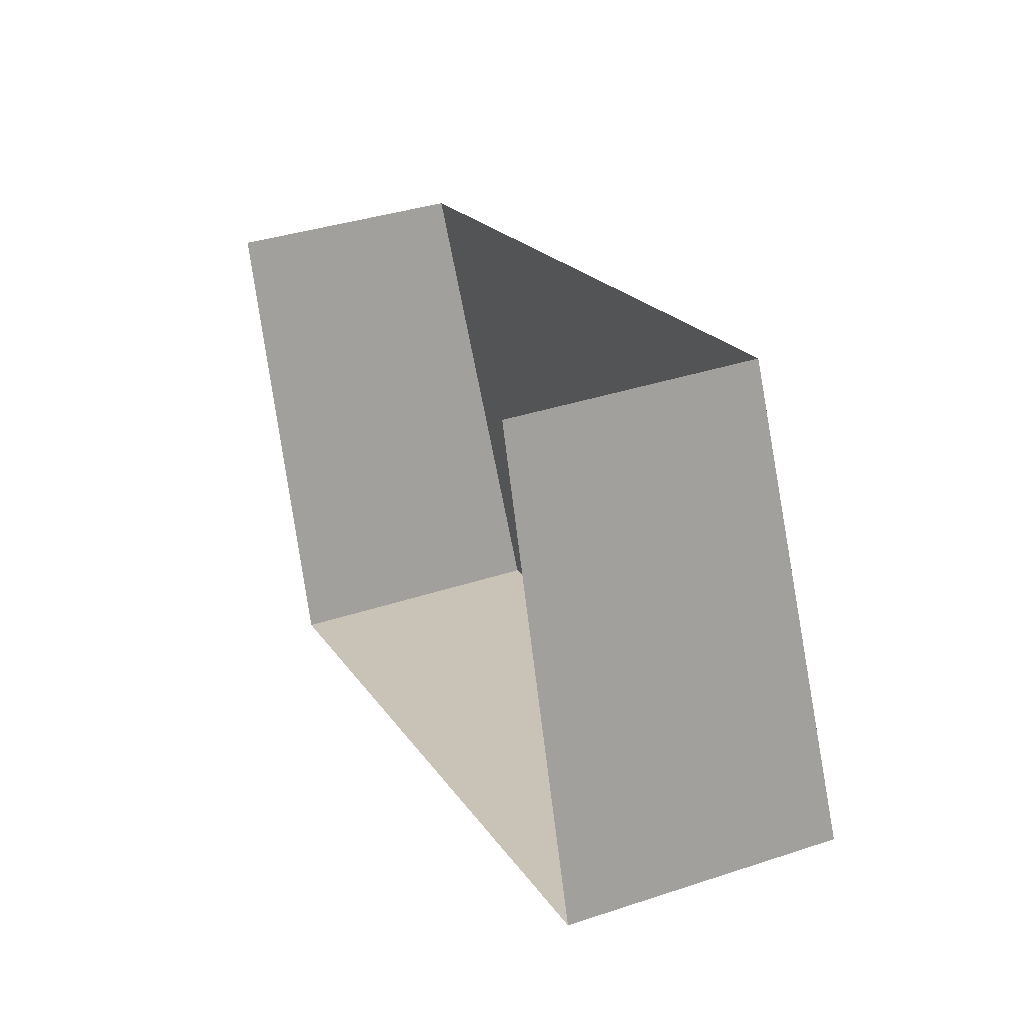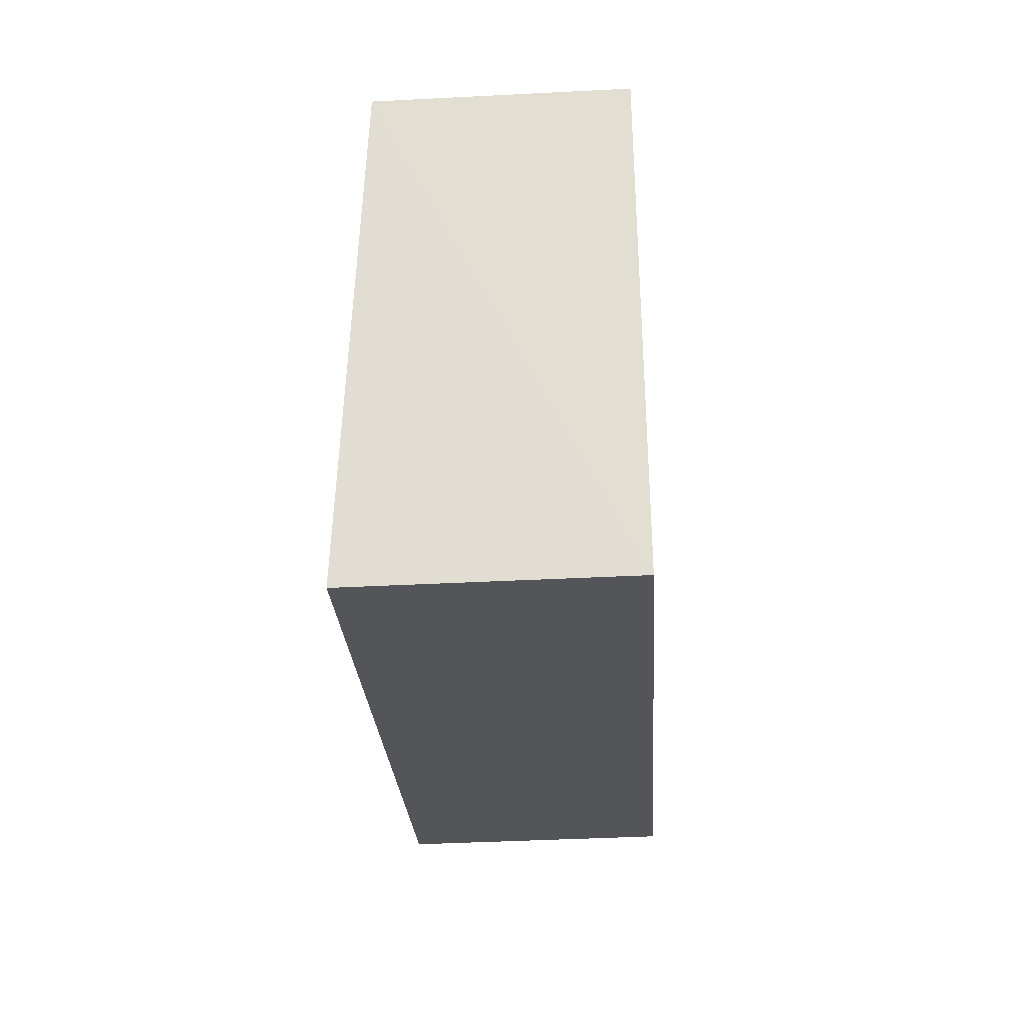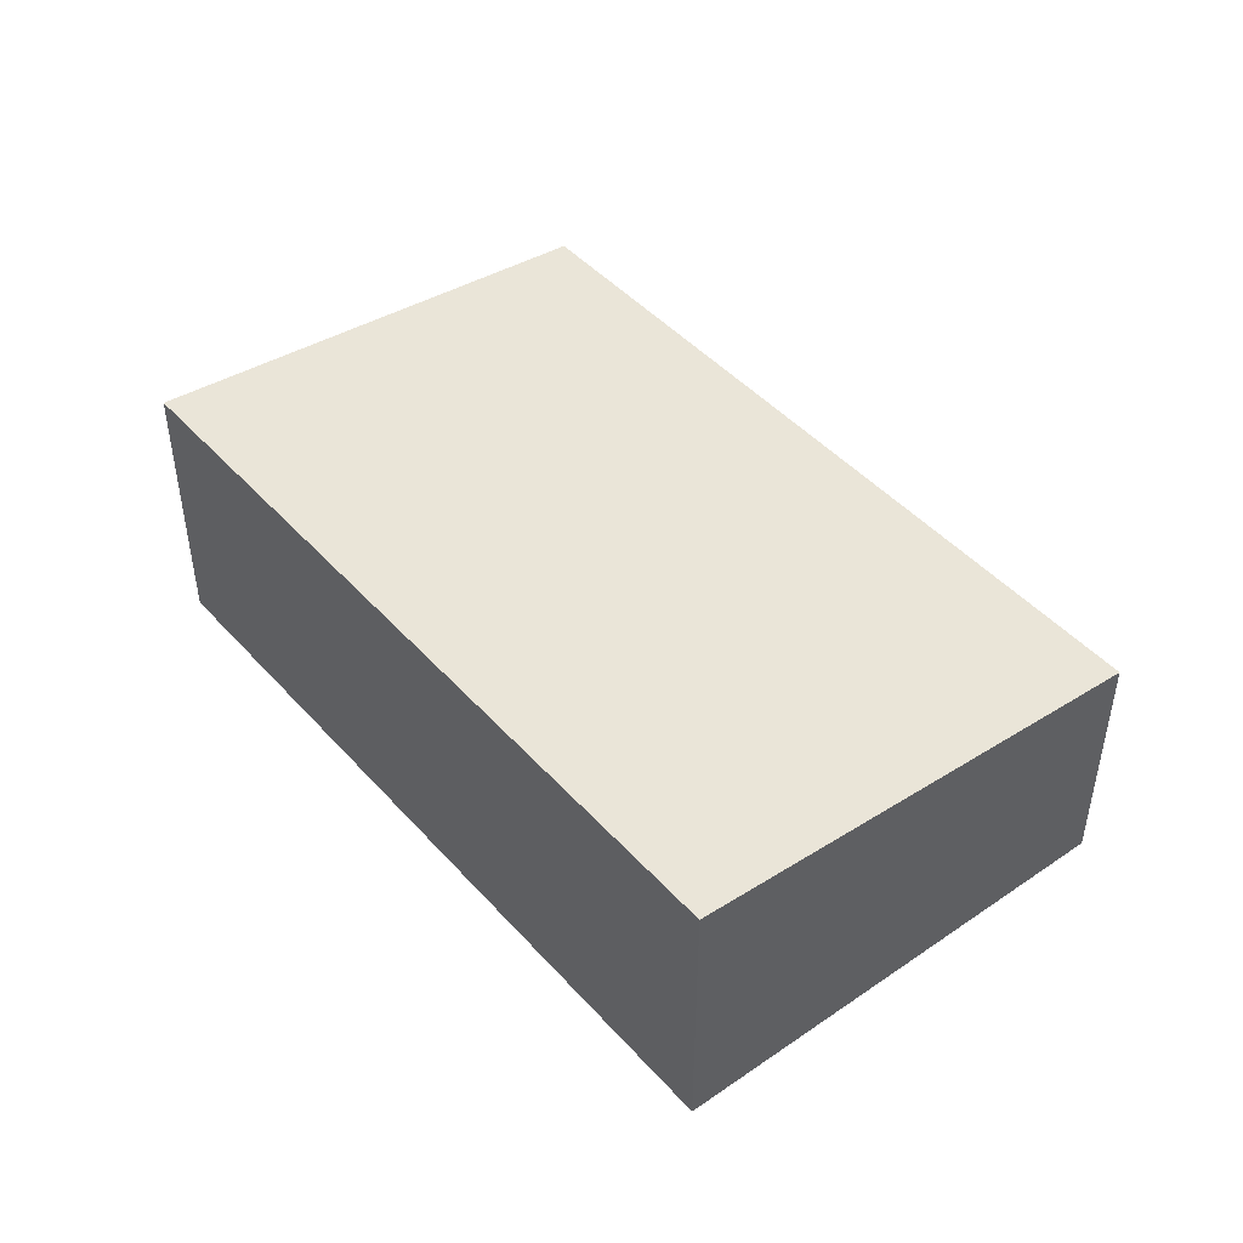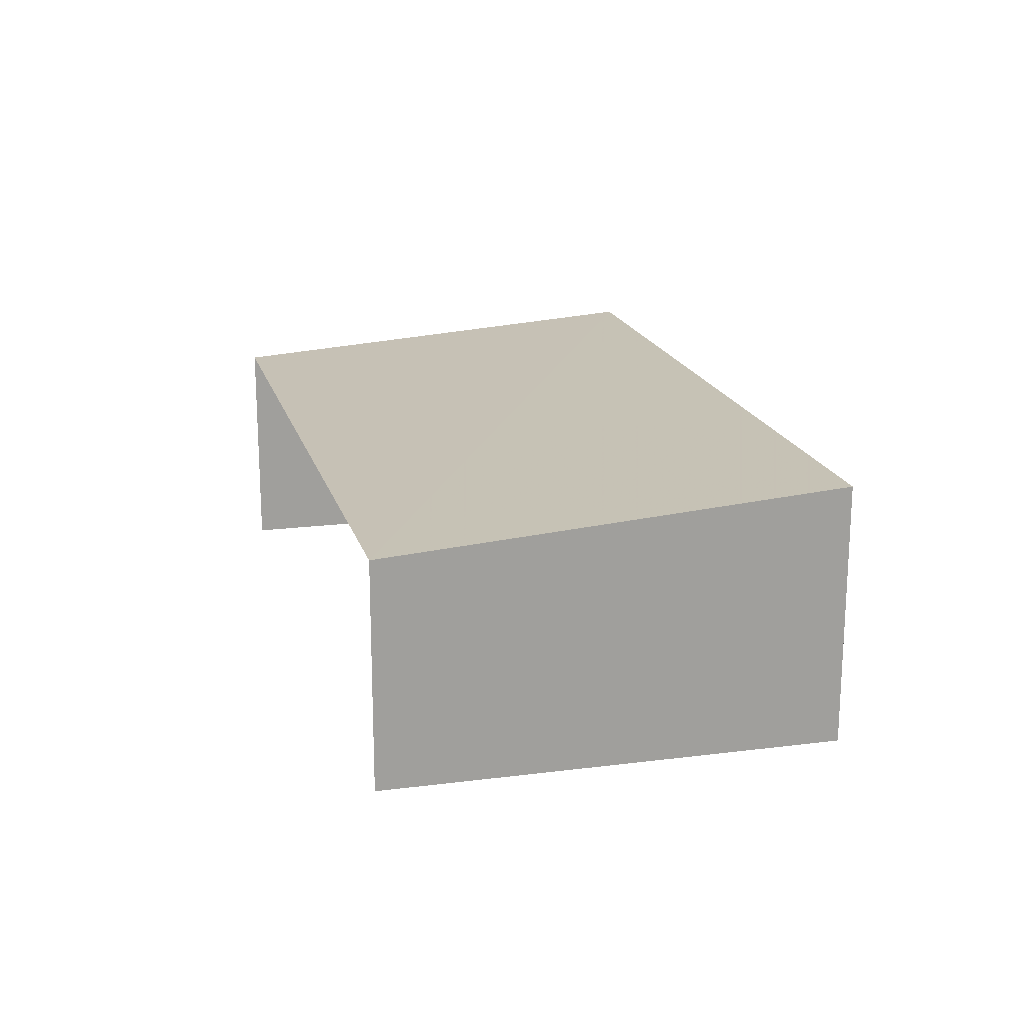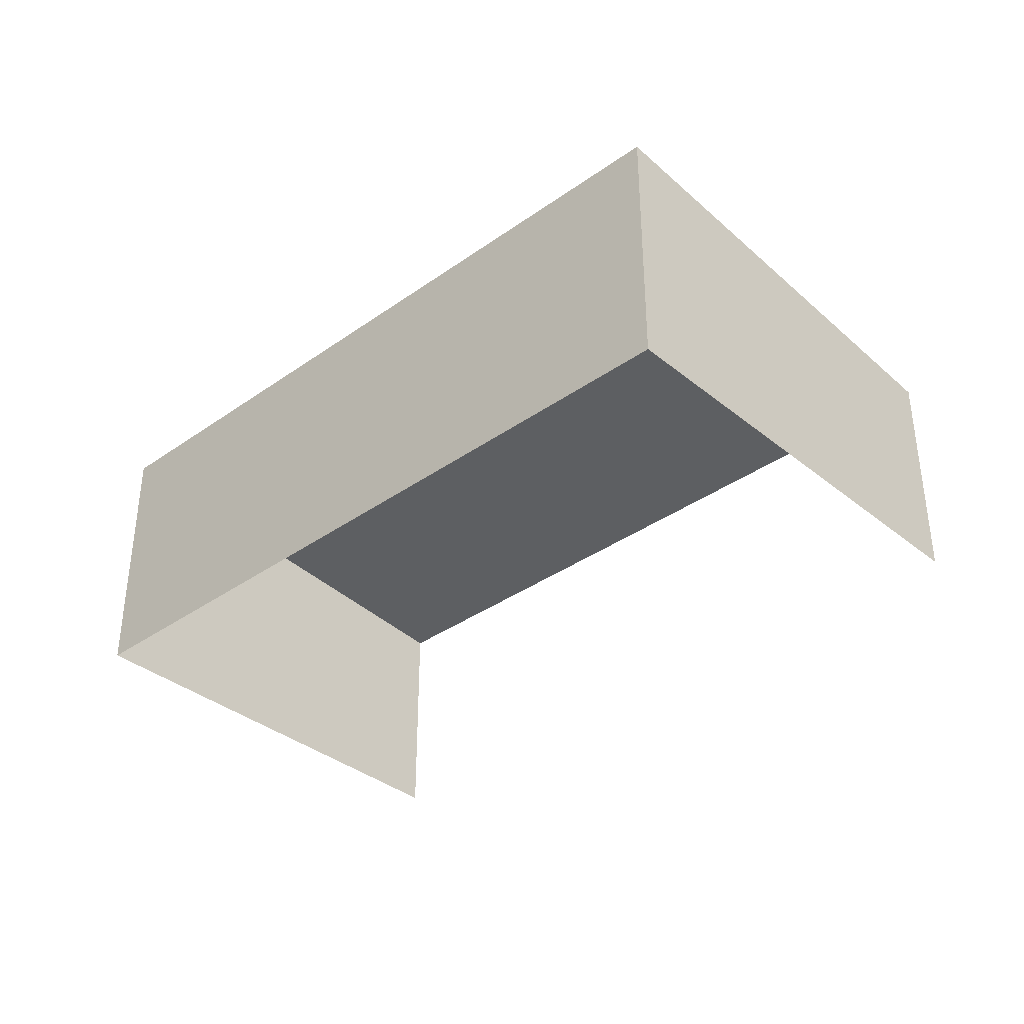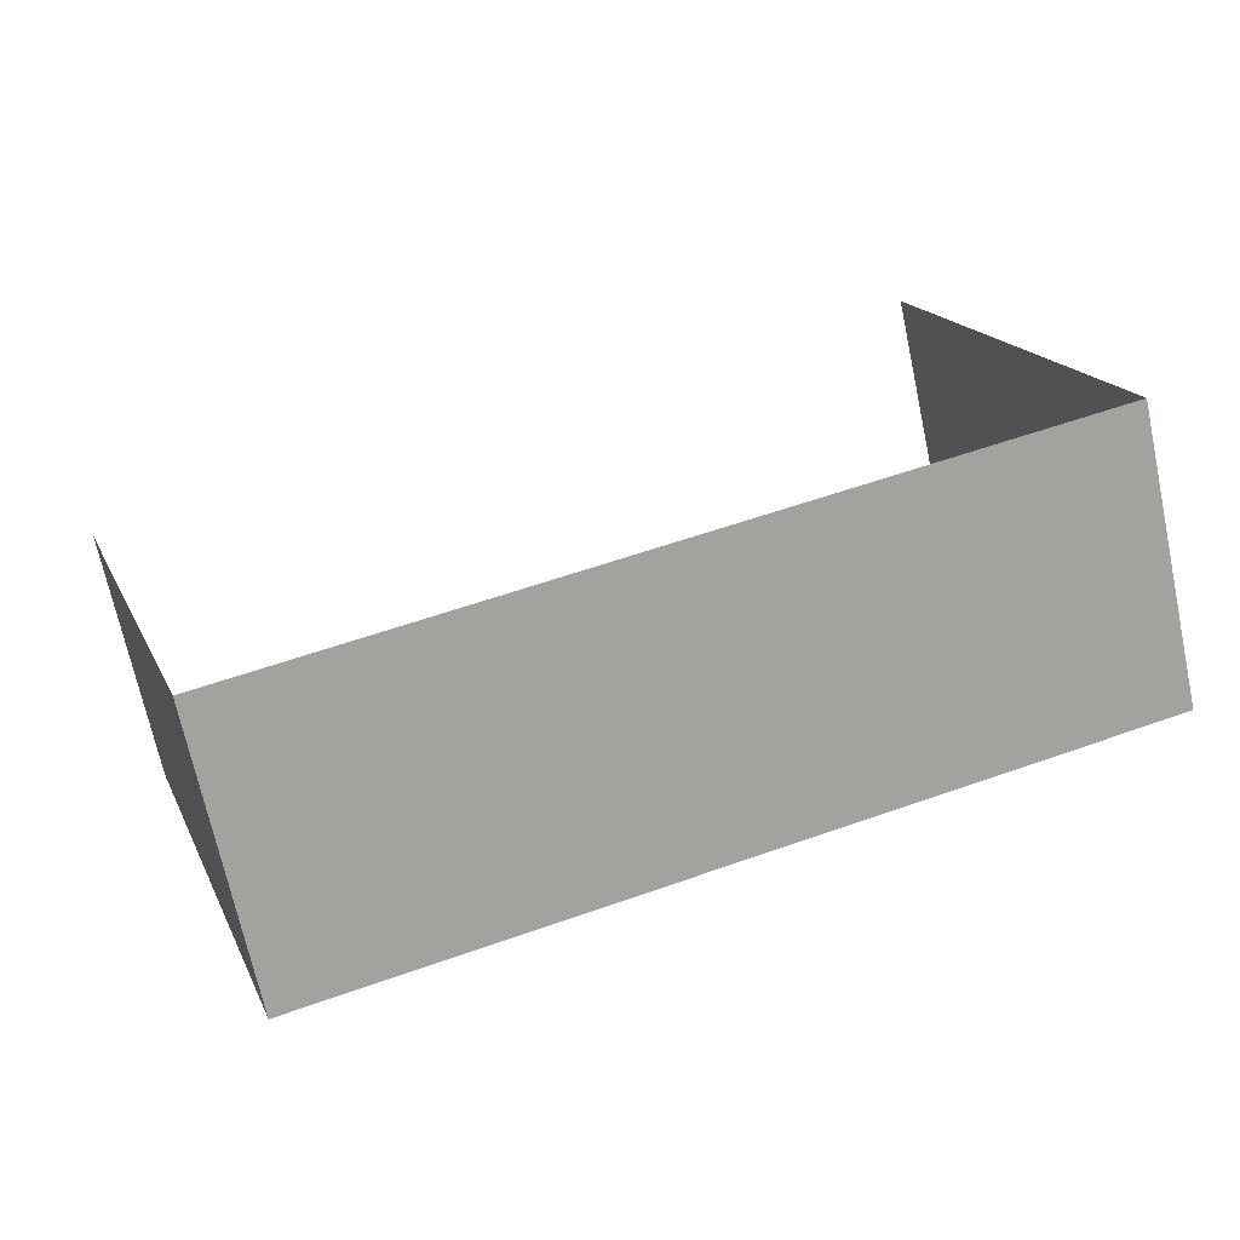
<metadata>
{"format":"obj","ext":"obj","renderer":"f3d","projection":"perspective","resolution":1024,"background":"white","views":[{"elev":37.0,"azim":-112.9,"up":"+Y"},{"elev":-41.3,"azim":93.5,"up":"+Y"},{"elev":45.9,"azim":33.8,"up":"+Z"},{"elev":18.7,"azim":-121.9,"up":"+Z"},{"elev":-36.4,"azim":25.4,"up":"+Z"},{"elev":-69.5,"azim":-167.9,"up":"+Y"}]}
</metadata>
<code>
v -2.243e+05 -1.277e+05 14.98
v -2.243e+05 -1.277e+05 14.98
v -2.243e+05 -1.277e+05 14.98
v -2.243e+05 -1.277e+05 14.98
v -2.243e+05 -1.277e+05 18.21
v -2.243e+05 -1.277e+05 17.8
v -2.243e+05 -1.277e+05 18.21
v -2.243e+05 -1.277e+05 17.8
f 1 2 3
f 1 4 2
f 8 4 1
f 6 8 1
f 5 6 7
f 5 8 6
f 5 3 2
f 5 7 3
f 8 2 4
f 8 5 2
f 6 1 3
f 7 6 3

</code>
